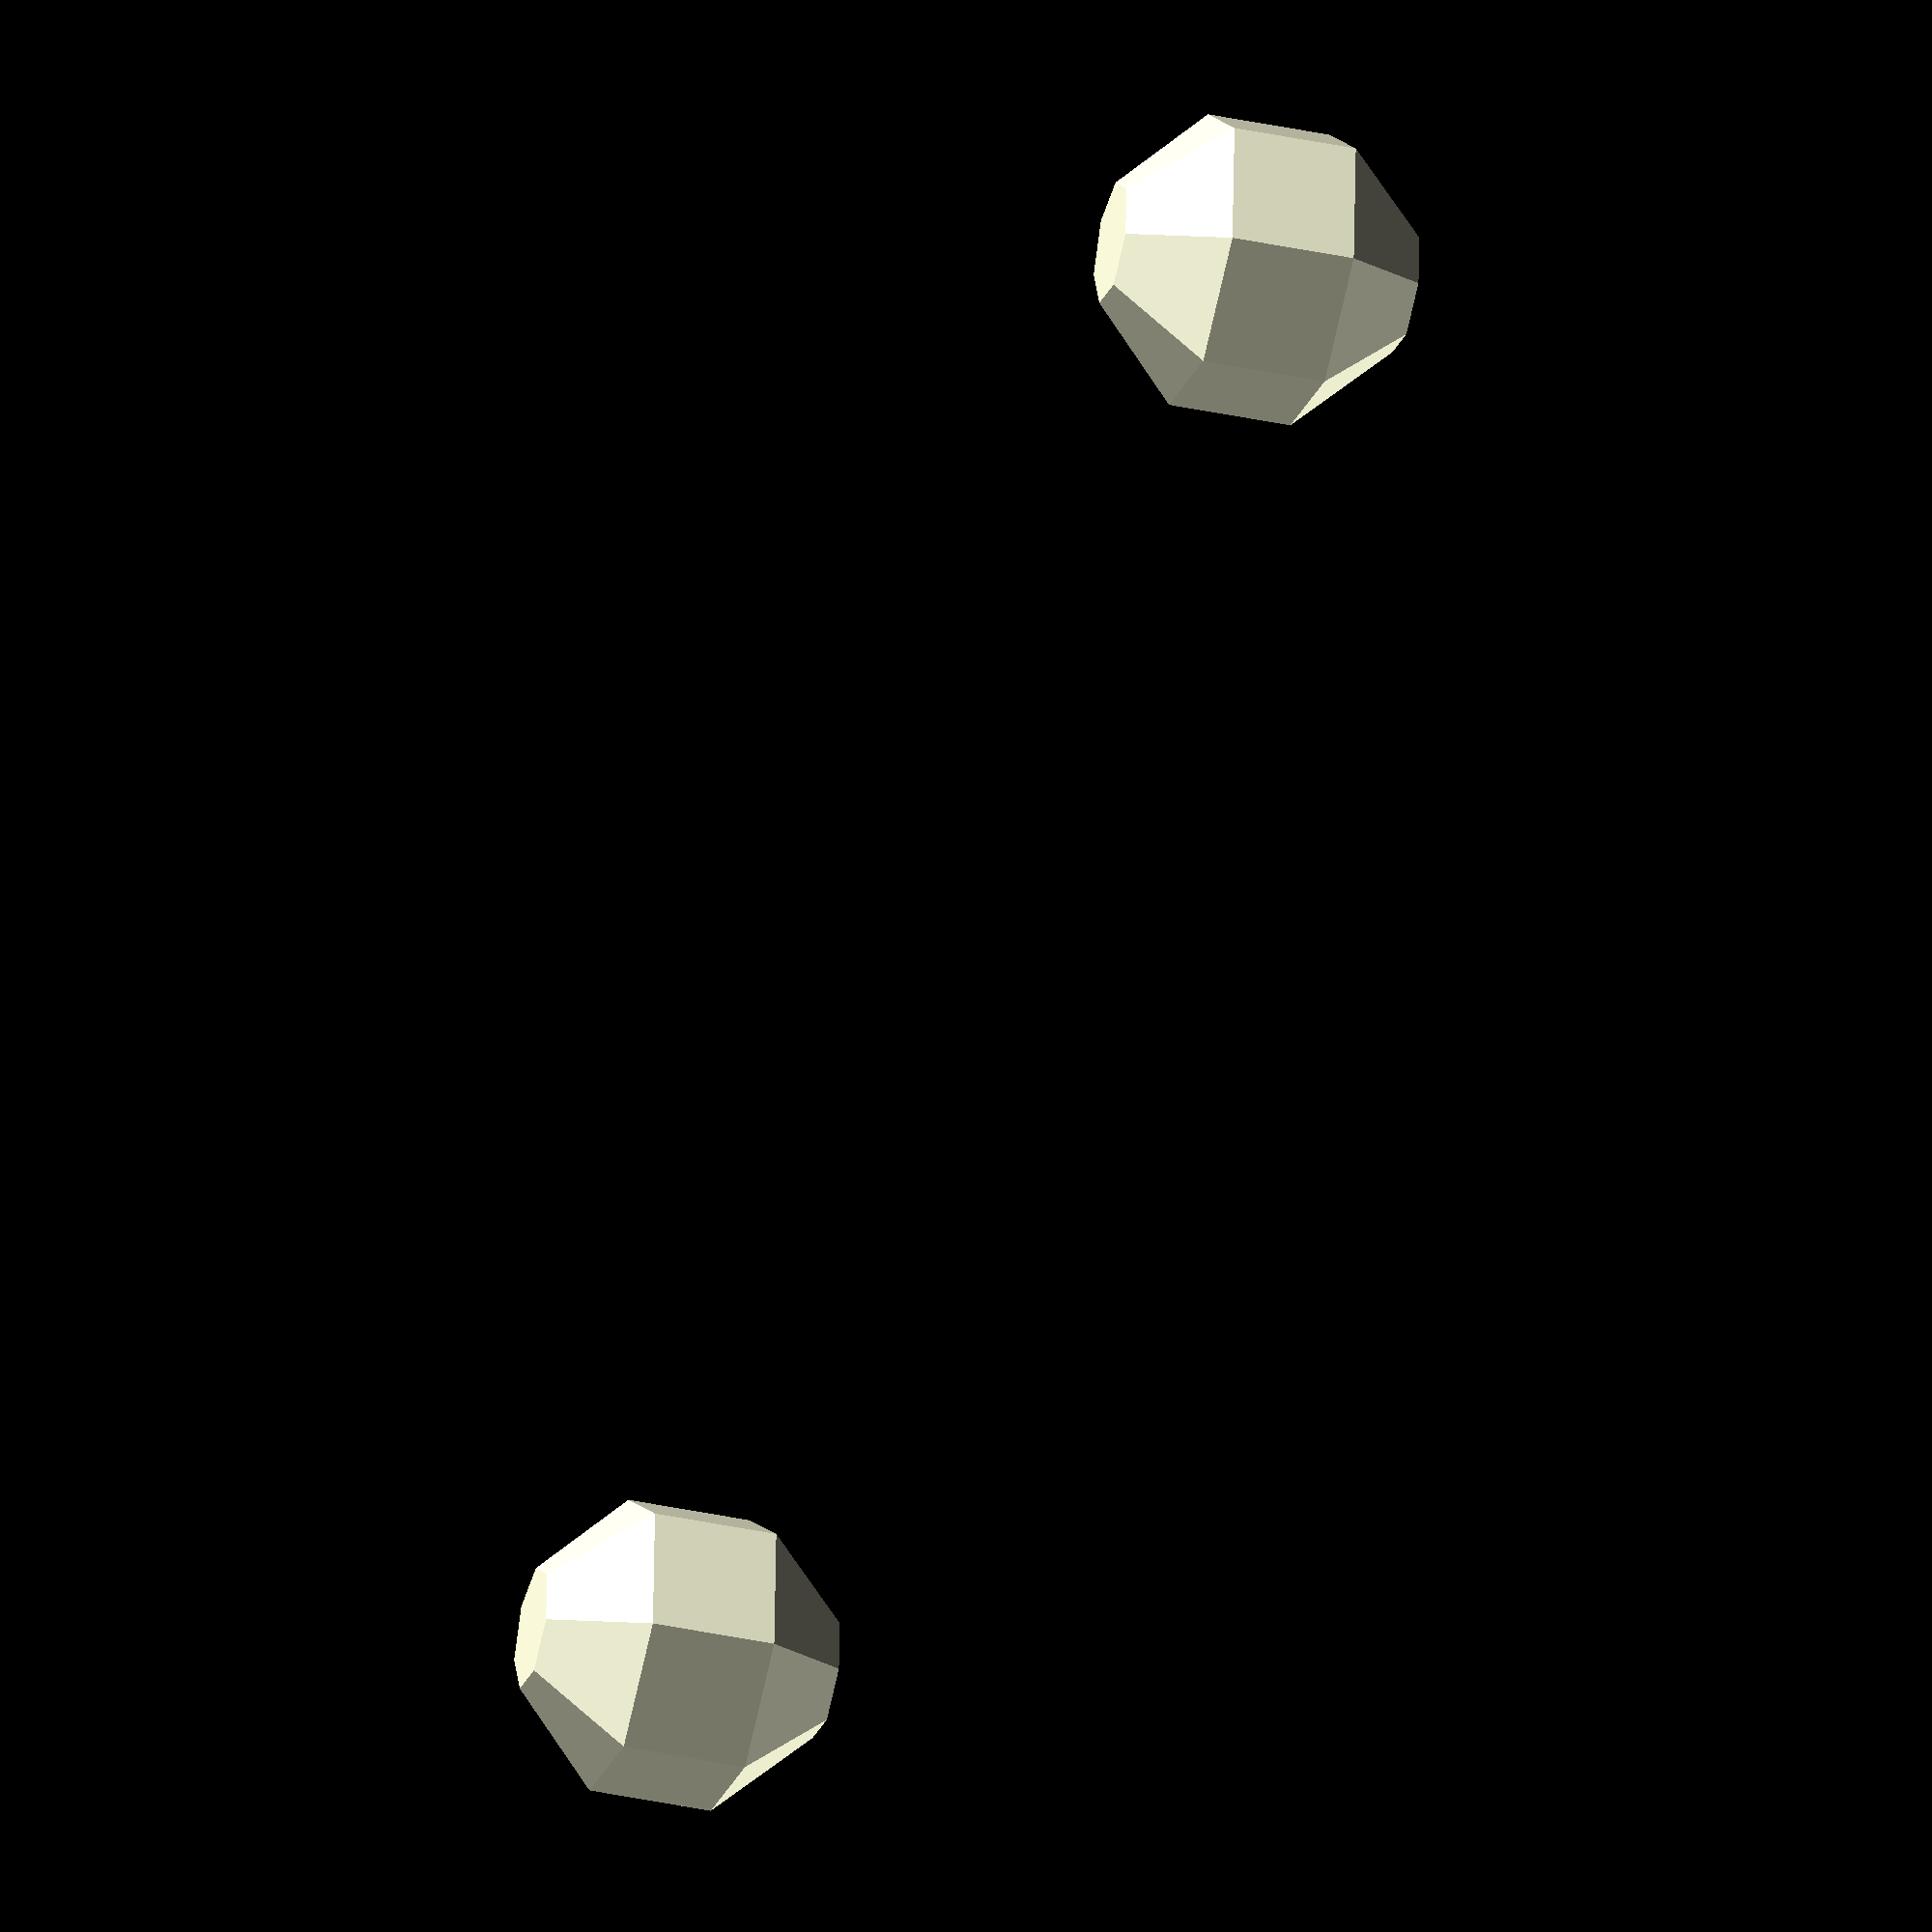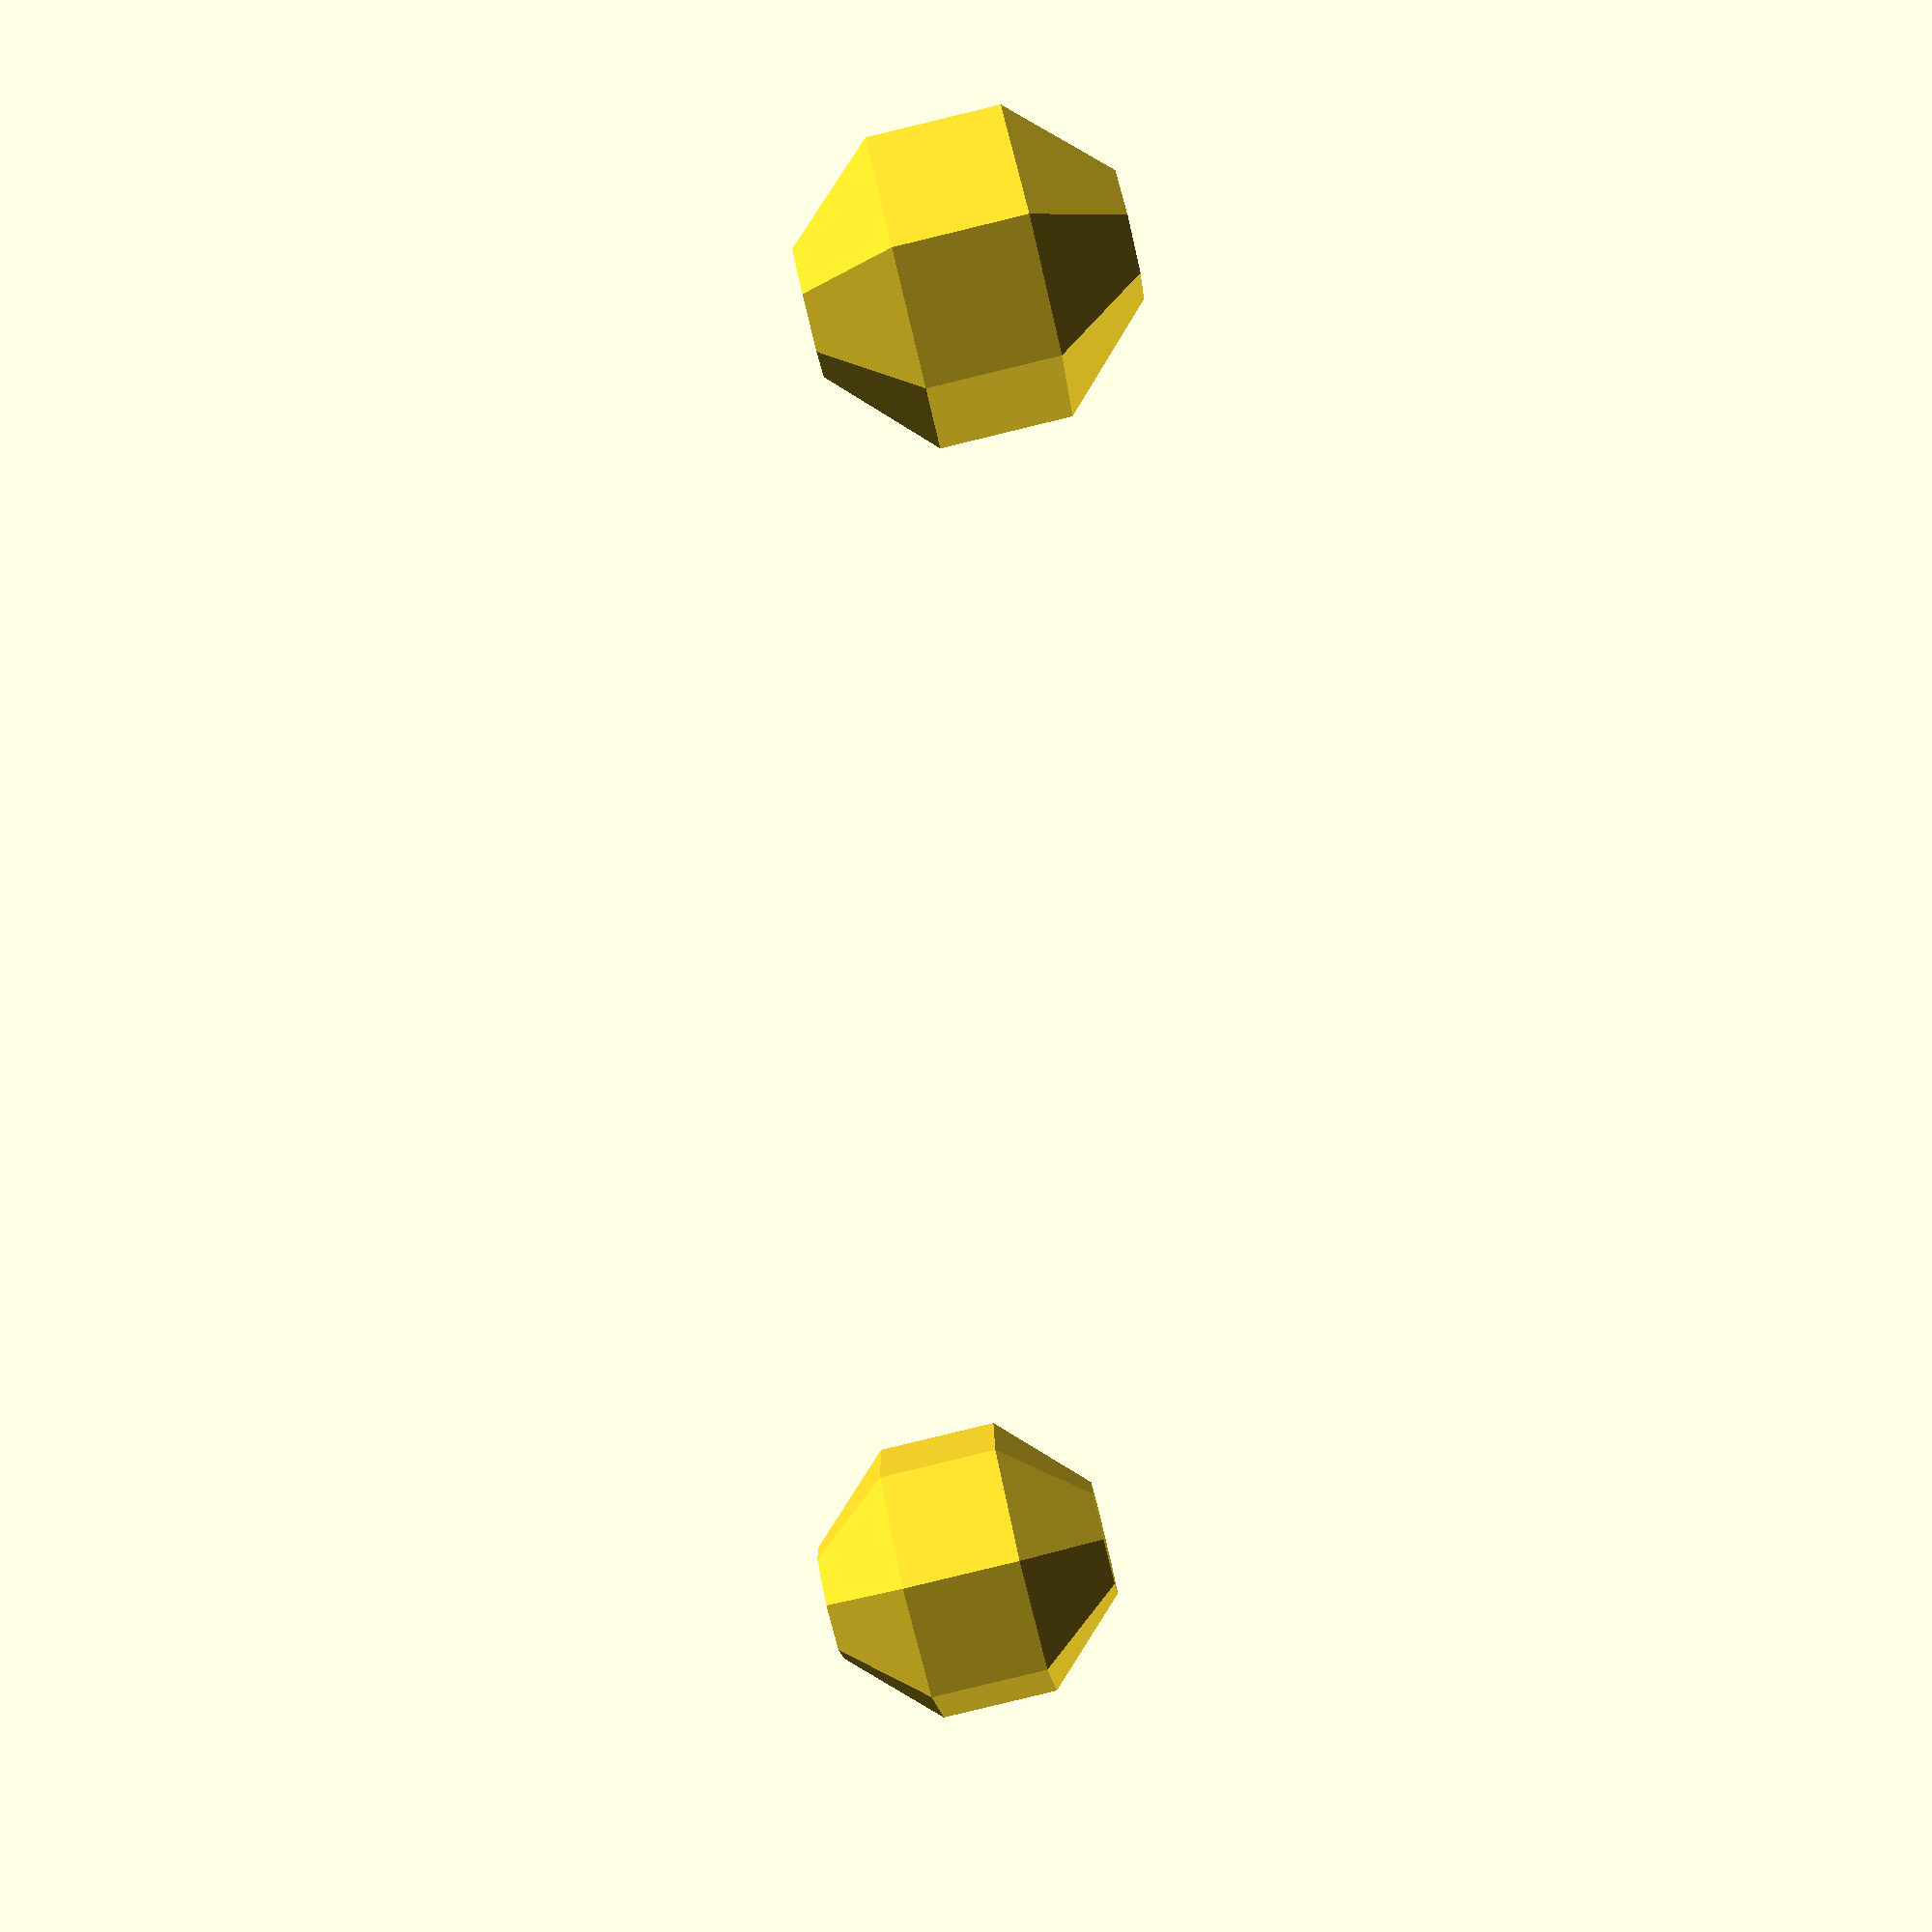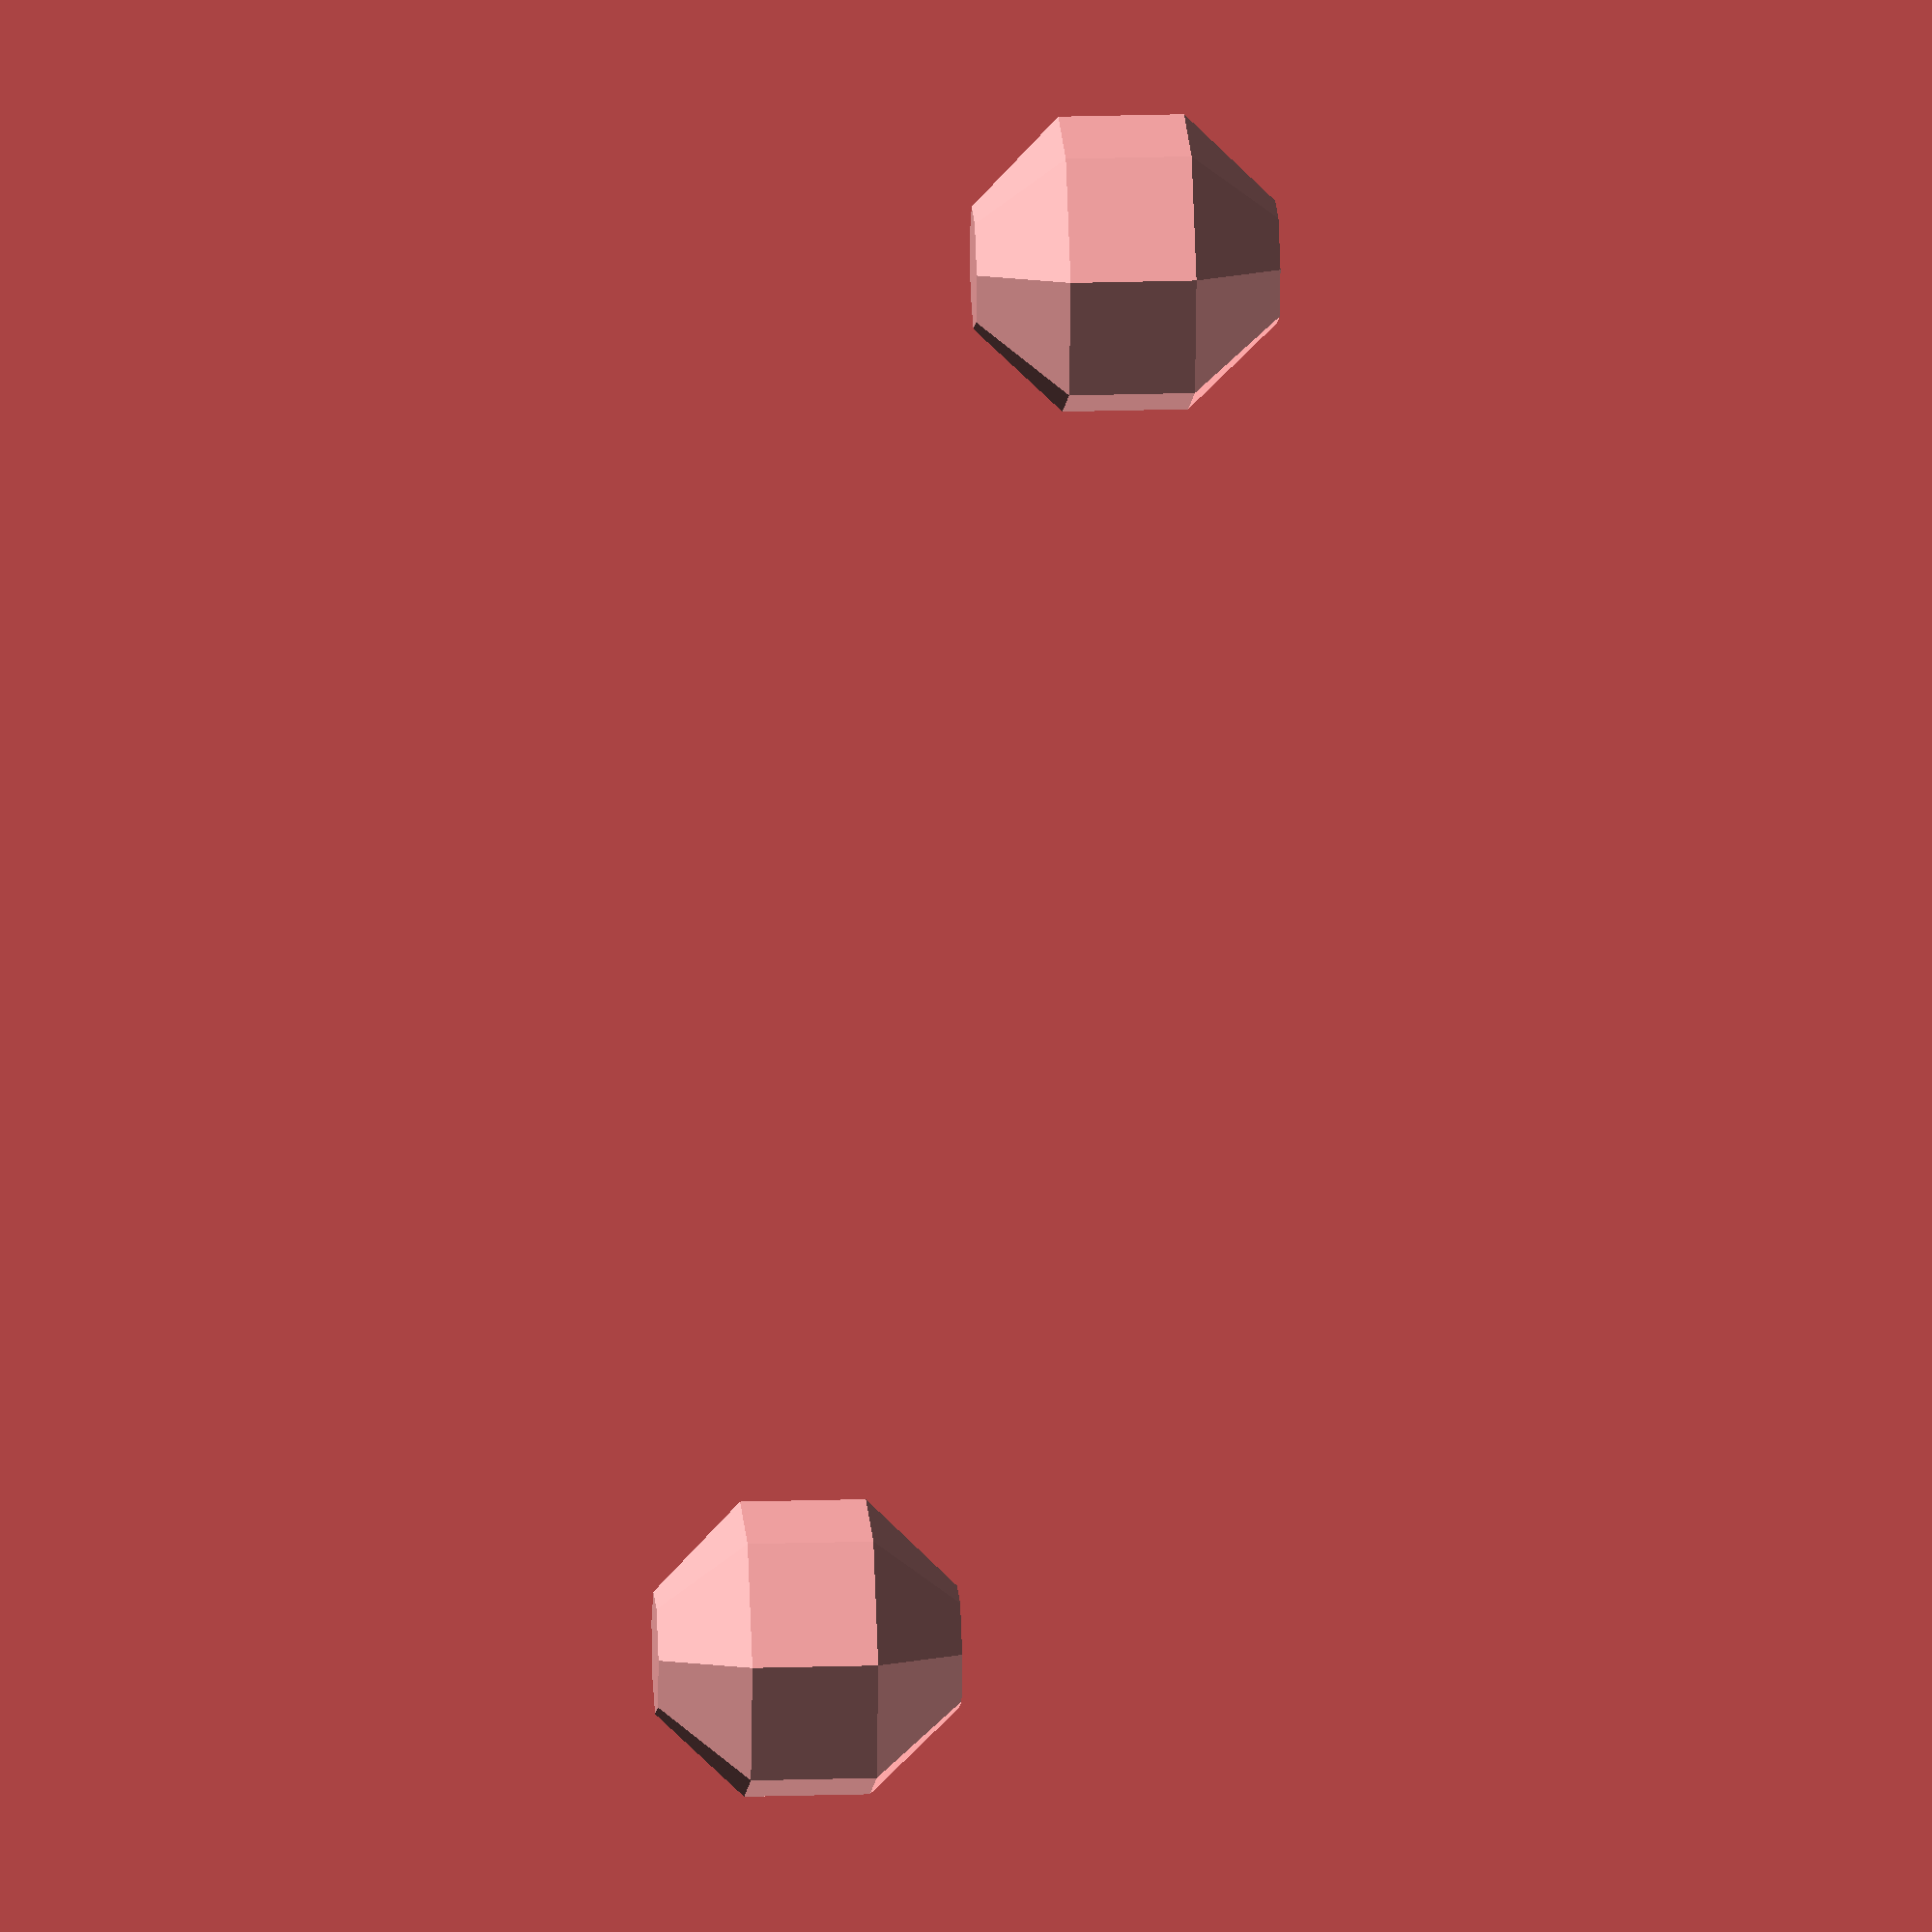
<openscad>
t1=[1,1,1];
r1=[1,29,0];
s1=[1,1,1];

p0=[0,0,34];
translate(p0)sphere();
p1=transform(p0,t1,r1,s1);
p2=invtransform(p1,t1,r1,s1);
echo(1/r1);
translate(p1)sphere(2);
translate(p2)sphere(2);

function transform(p,T,R,S)=
 t([p.x, p.y, p.z, 1]*m_translate(T)*m_rotate(R)*m_scale(S));
function invtransform(p,T,R,S)=
 t([p.x, p.y, p.z,1]*m_scale(1/S)*m_rotate(R*-1)*m_translate(T*-1));
 
function t(v) = [v.x, v.y, v.z];
function m_rotate(v) =  [ [1,  0,         0,        0],
                          [0,  cos(v.x),  sin(v.x), 0],
                          [0, -sin(v.x),  cos(v.x), 0],
                          [0,  0,         0,        1] ]
                      * [ [ cos(v.y), 0,  -sin(v.y), 0],
                          [0,         1,  0,        0],
                          [ sin(v.y), 0,  cos(v.y), 0],
                          [0,         0,  0,        1] ]
                      * [ [ cos(v.z),  sin(v.z), 0, 0],
                          [-sin(v.z),  cos(v.z), 0, 0],
                          [ 0,         0,        1, 0],
                          [ 0,         0,        0, 1] ];
function m_translate(v) = [ [1, 0, 0, 0],
                            [0, 1, 0, 0],
                            [0, 0, 1, 0],
                            [v.x, v.y, v.z, 1  ] ];
function m_scale(v) =    [ [v.x, 0, 0, 0],
                            [0, v.y, 0, 0],
                            [0, 0, v.z, 0],
                            [0, 0, 0, 1 ] ];
</openscad>
<views>
elev=216.9 azim=228.1 roll=285.7 proj=o view=solid
elev=265.3 azim=208.1 roll=76.4 proj=p view=solid
elev=160.2 azim=271.1 roll=273.3 proj=o view=solid
</views>
